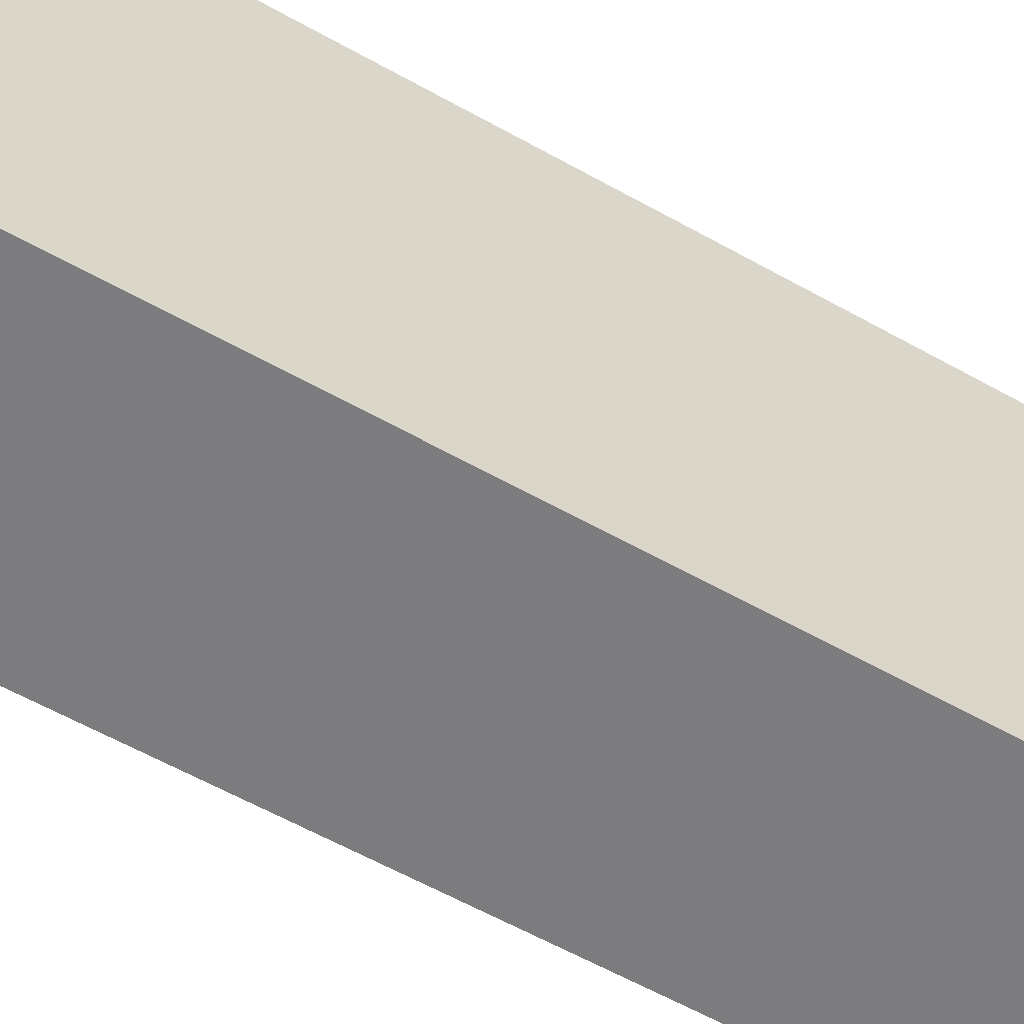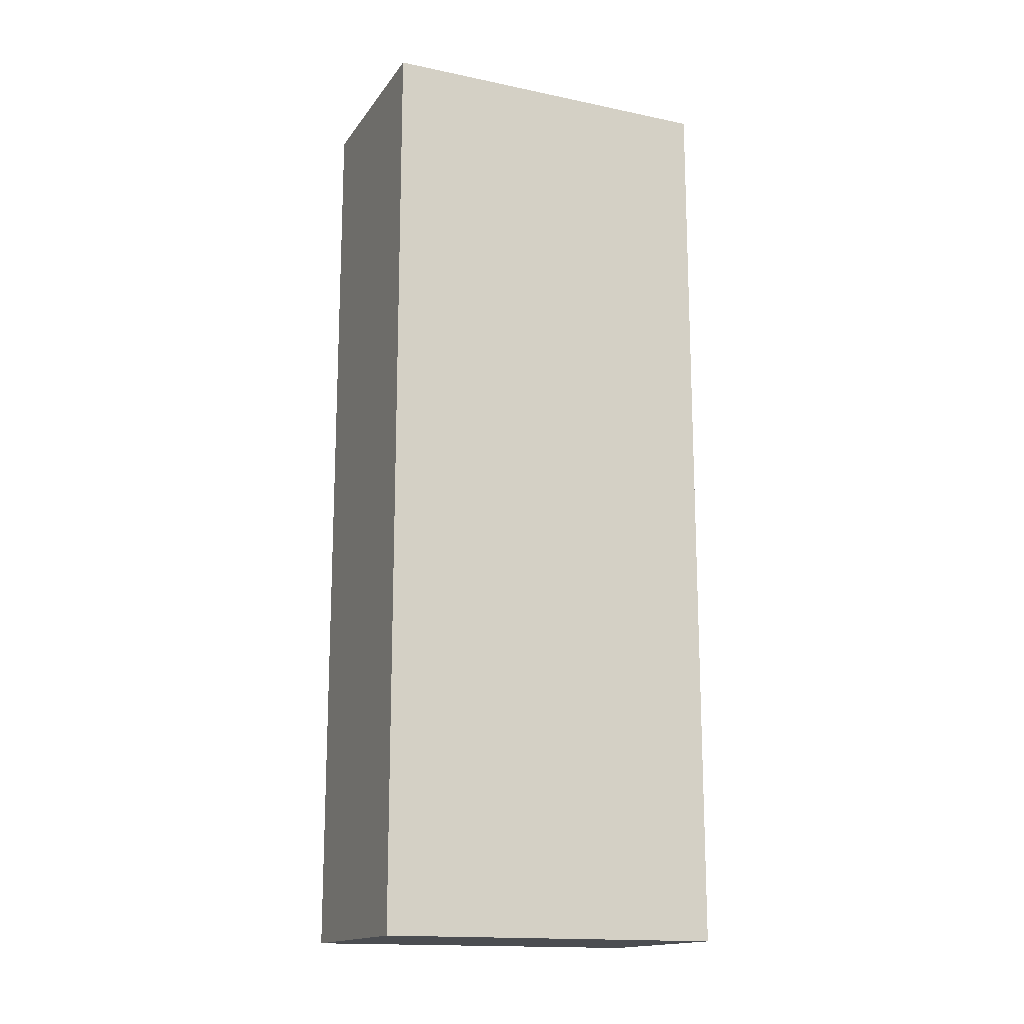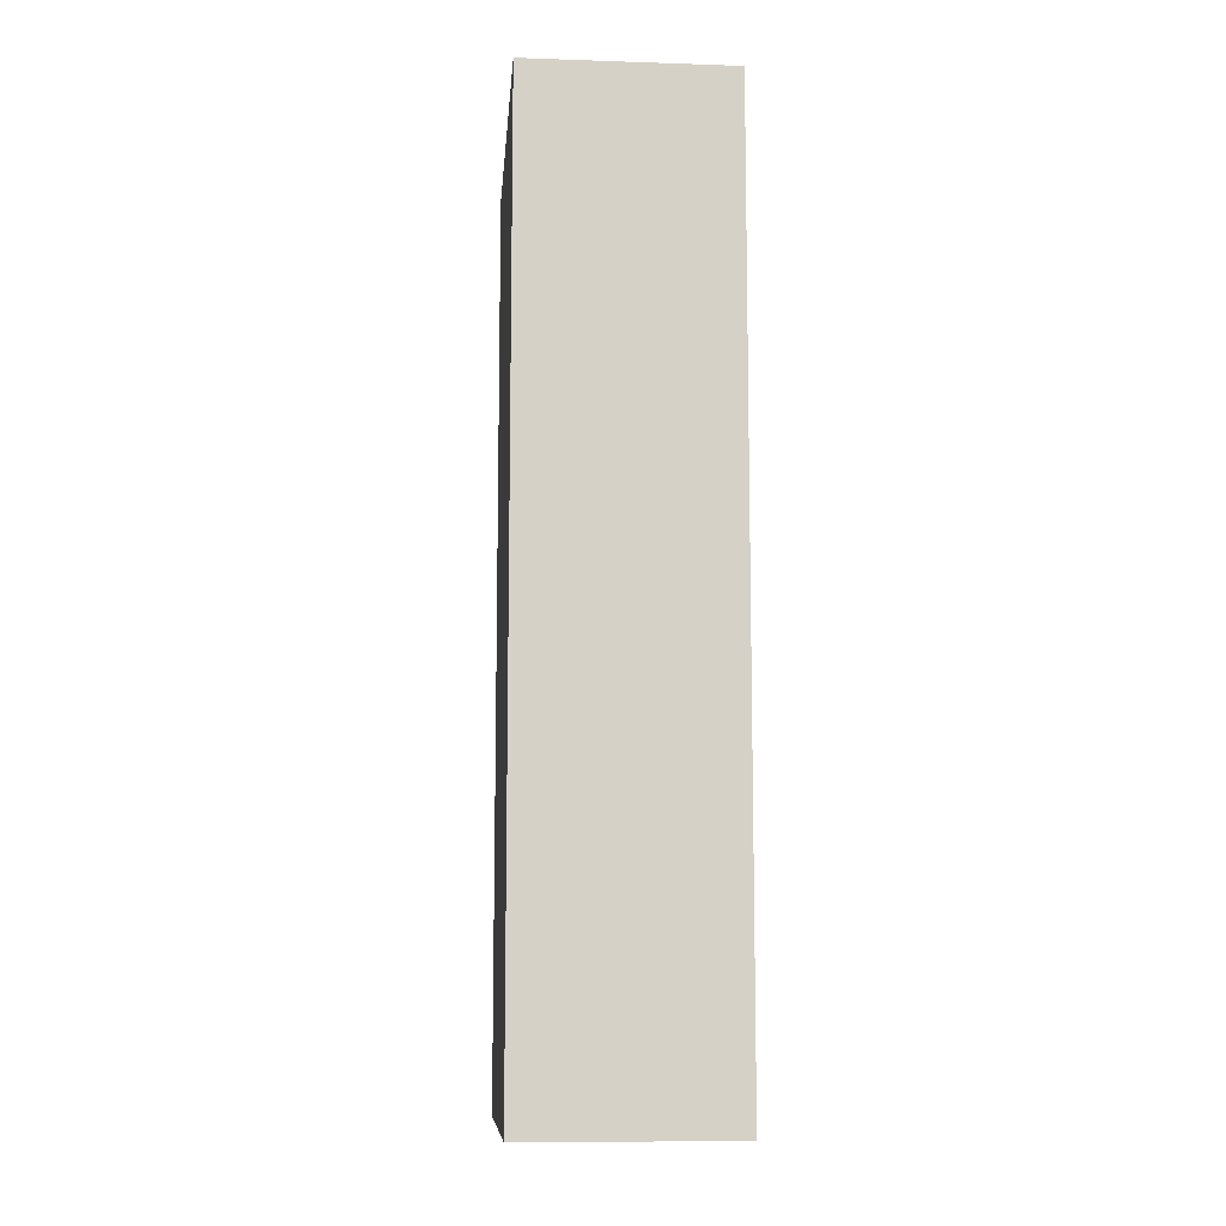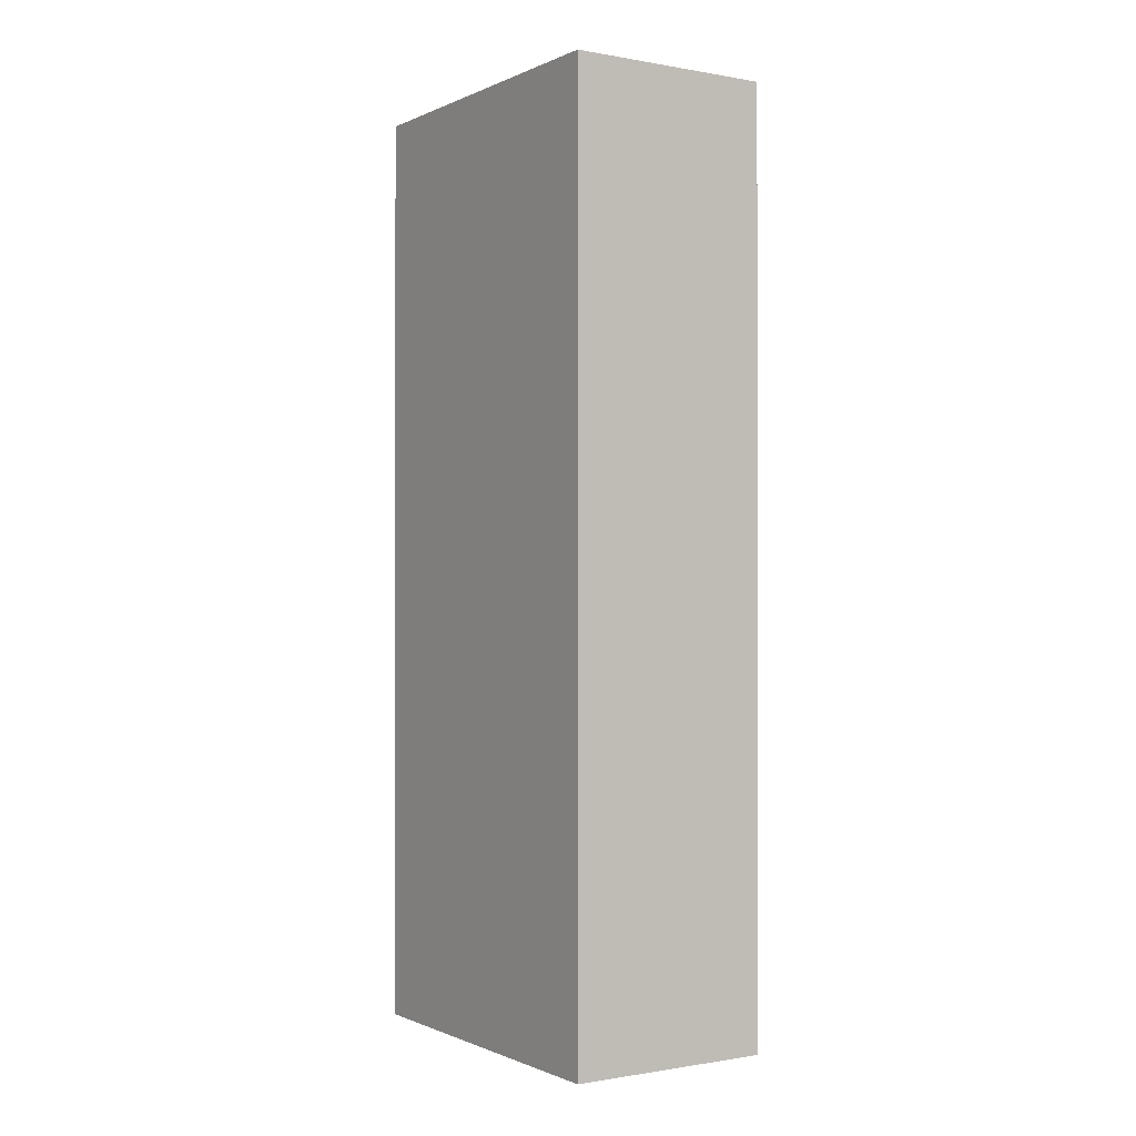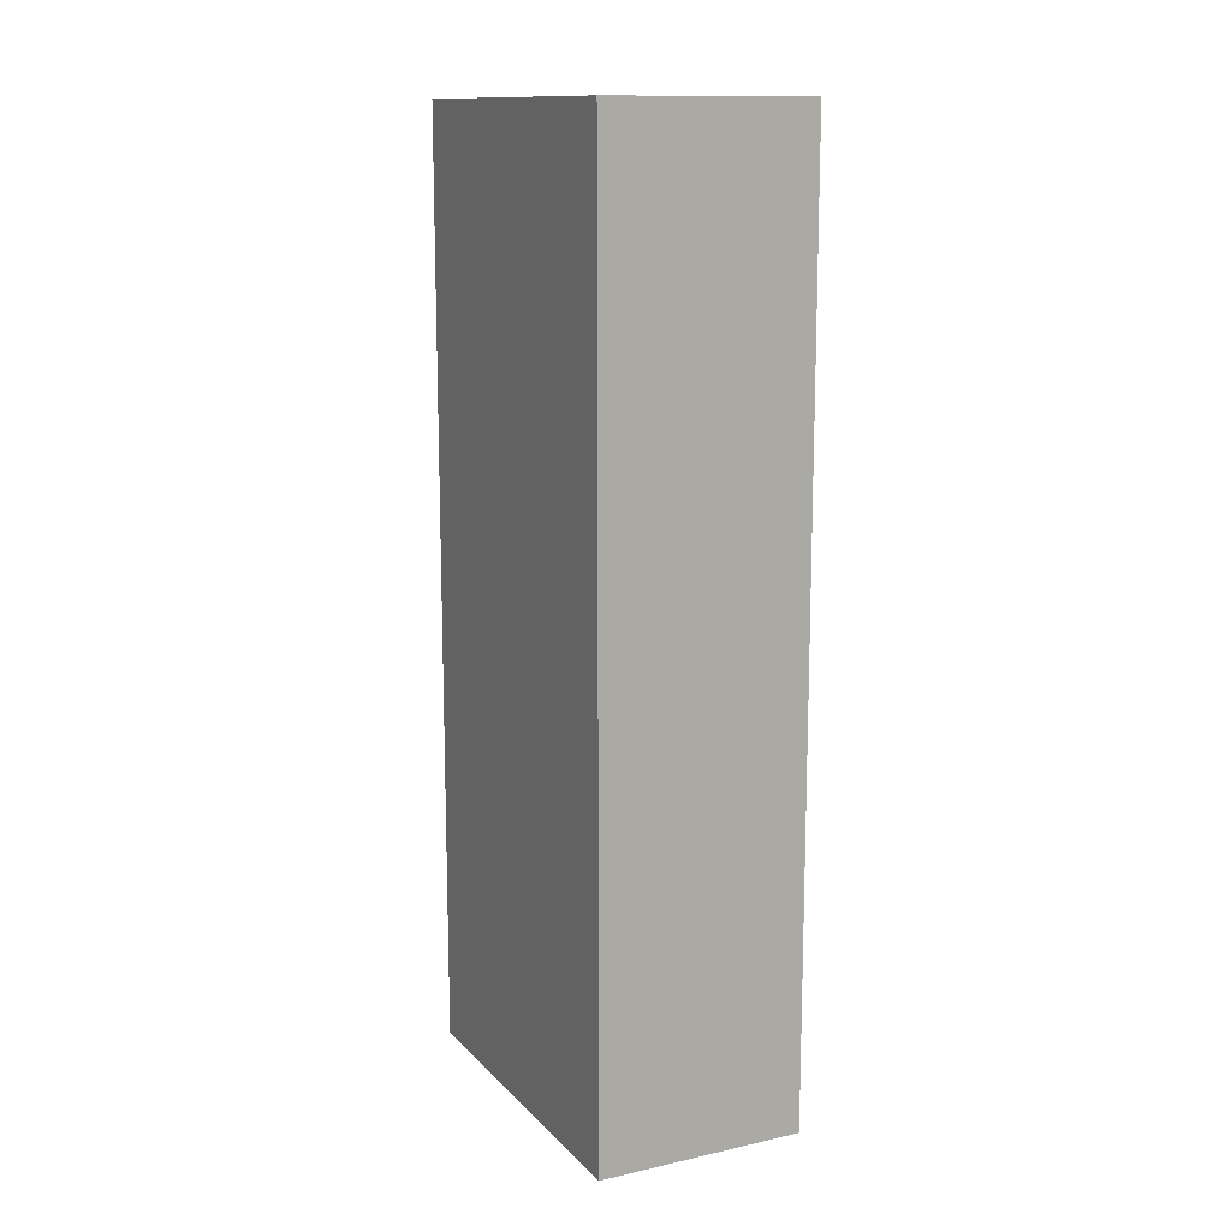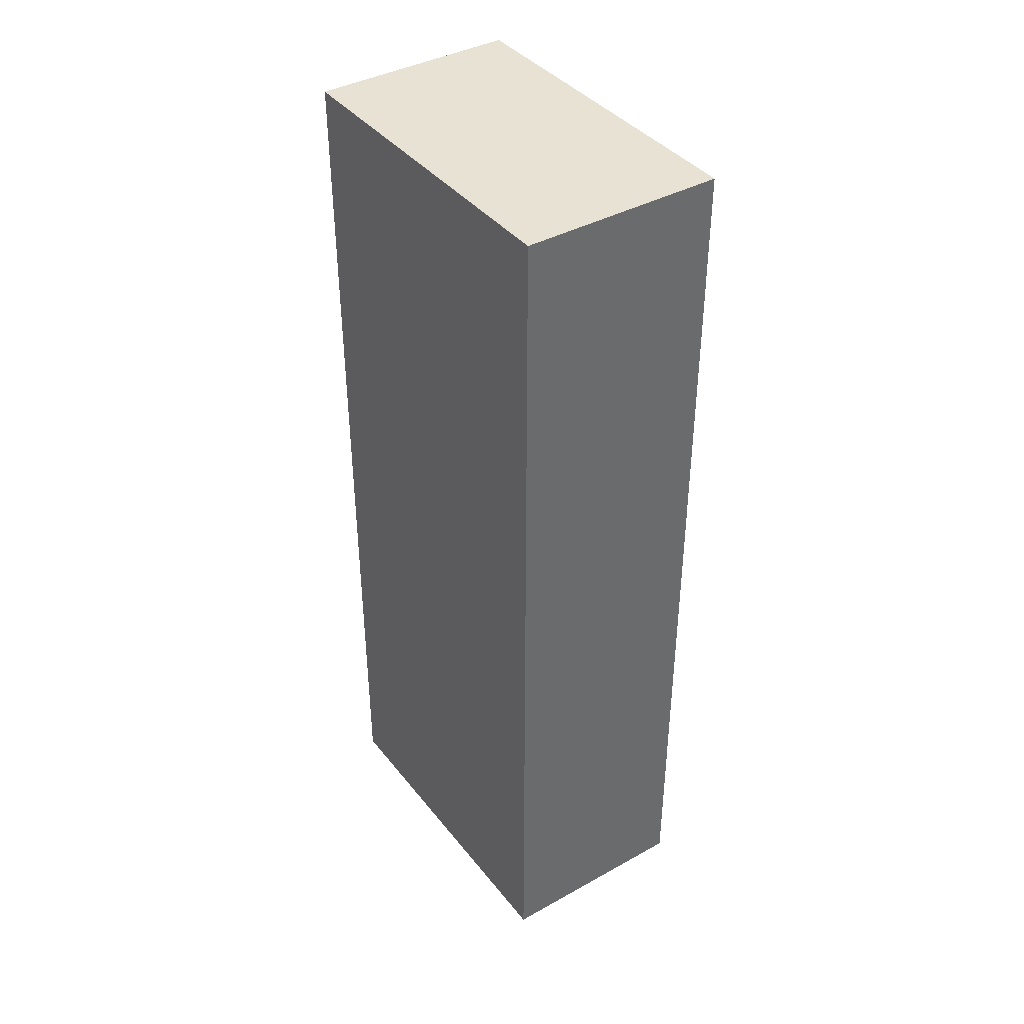
<metadata>
{"format":"obj","ext":"obj","renderer":"f3d","projection":"perspective","resolution":1024,"background":"white","views":[{"elev":-58.9,"azim":59.8,"up":"+Y"},{"elev":-15.9,"azim":-113.4,"up":"+Z"},{"elev":-10.0,"azim":-4.8,"up":"+Z"},{"elev":-0.7,"azim":-33.0,"up":"+Z"},{"elev":13.2,"azim":153.6,"up":"+Z"},{"elev":39.9,"azim":-34.4,"up":"+Z"}]}
</metadata>
<code>
v 2.125 0.125 0
v 5 0.125 0
v 2.125 5 0
v 5 5 0
v 5 0.125 0
v 5 0.125 -13
v 5 5 0
v 5 5 -13
v 5 0.125 -13
v 2.125 0.125 -13
v 5 5 -13
v 2.125 5 -13
v 2.125 0.125 -13
v 2.125 0.125 0
v 2.125 5 -13
v 2.125 5 0
v 2.125 5 0
v 5 5 0
v 2.125 5 -13
v 5 5 -13
v 2.125 0.125 -13
v 5 0.125 -13
v 2.125 0.125 0
v 5 0.125 0
g submesh0
f 1 2 3
f 2 4 3
f 5 6 7
f 6 8 7
f 9 10 11
f 10 12 11
f 13 14 15
f 14 16 15
f 17 18 19
f 18 20 19
f 21 22 23
f 22 24 23

</code>
